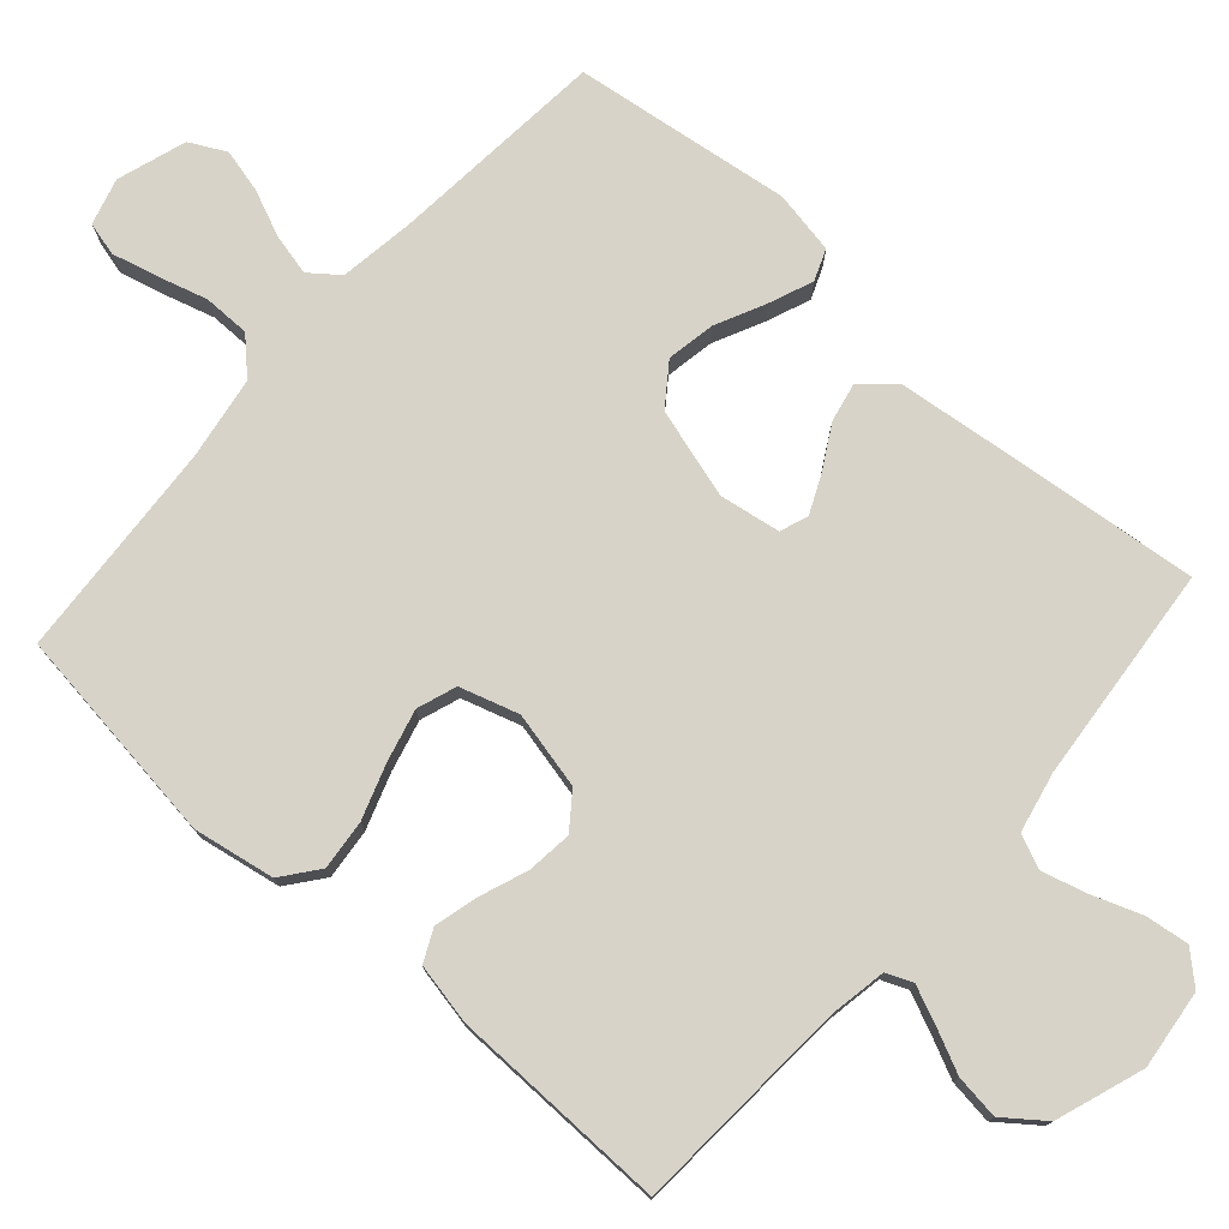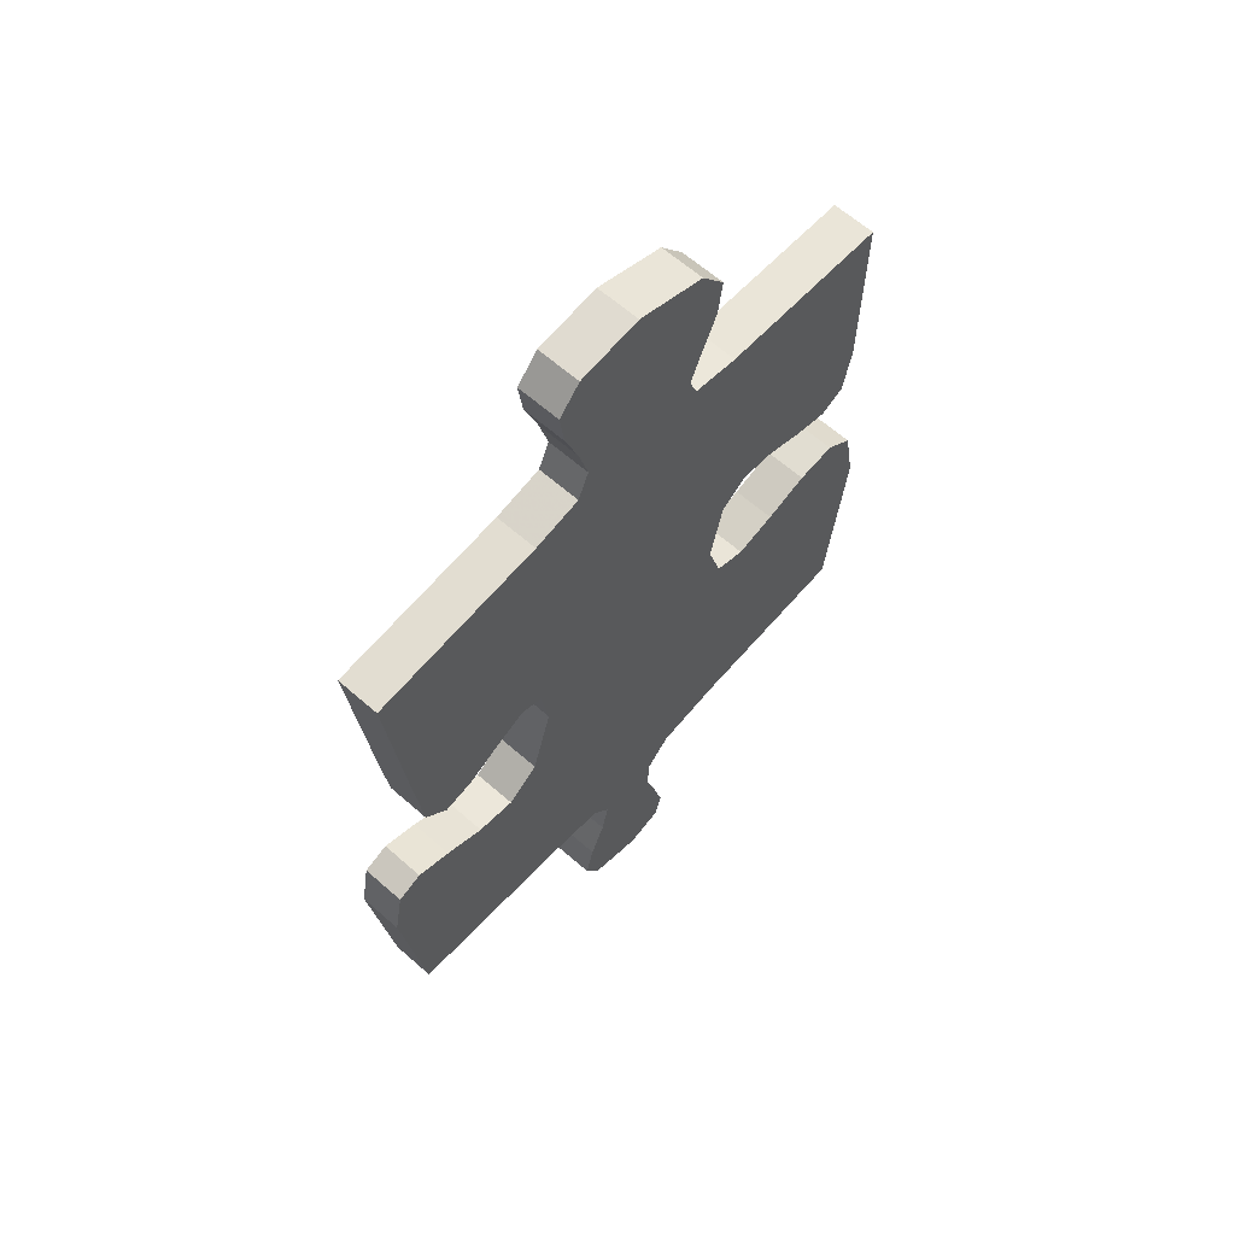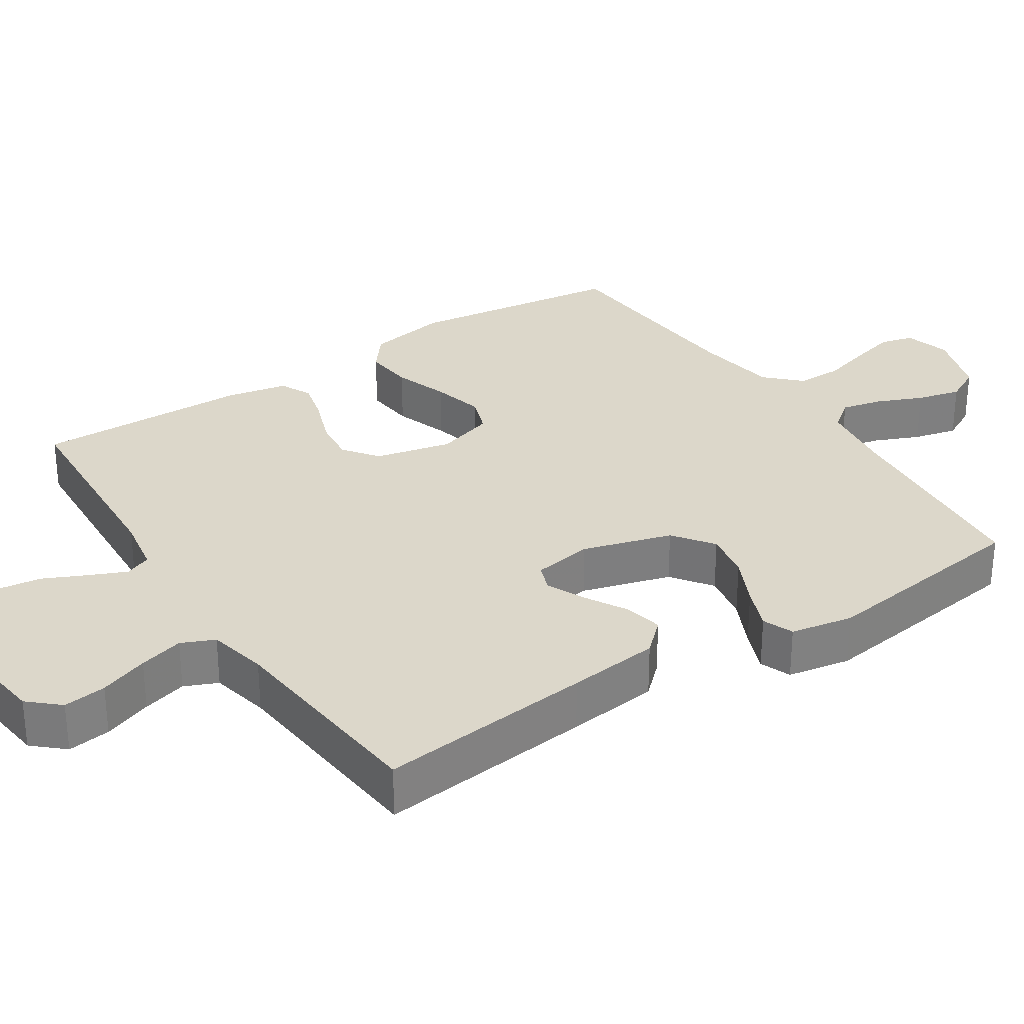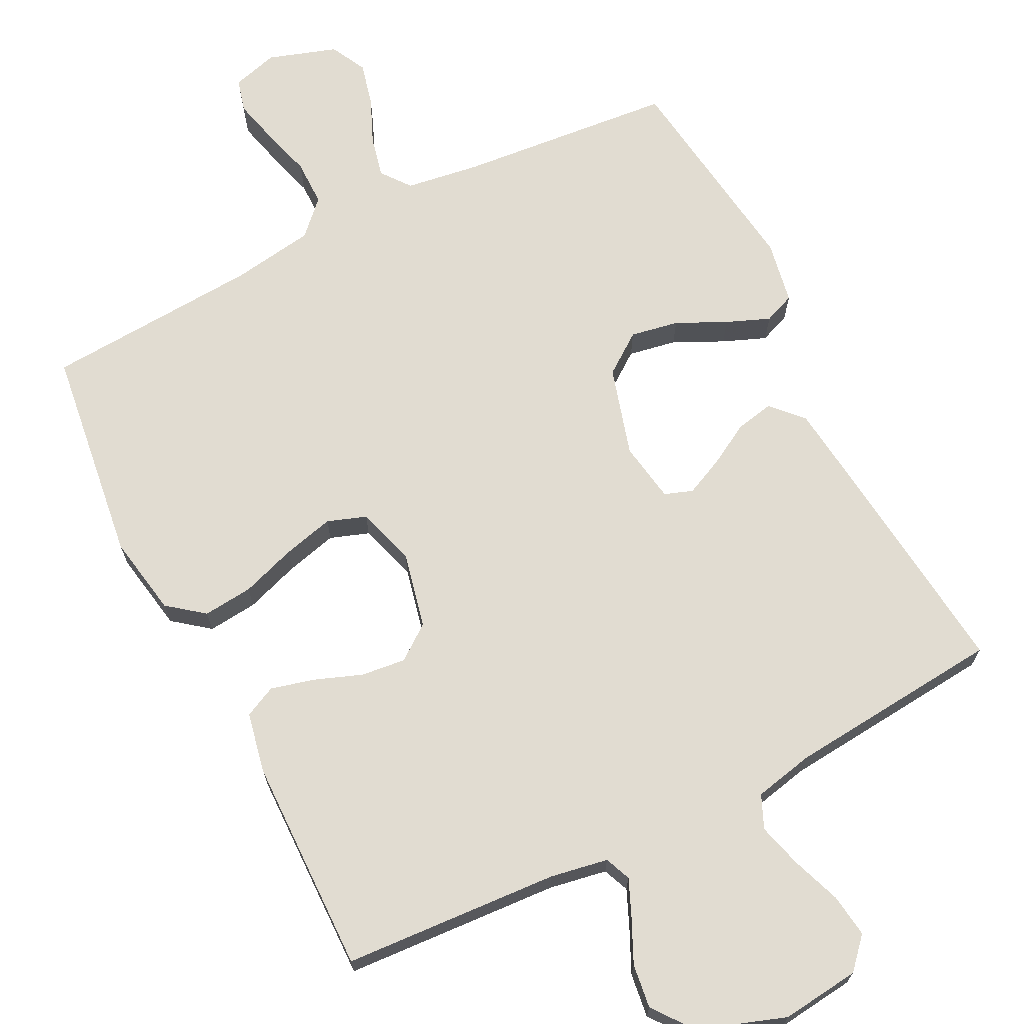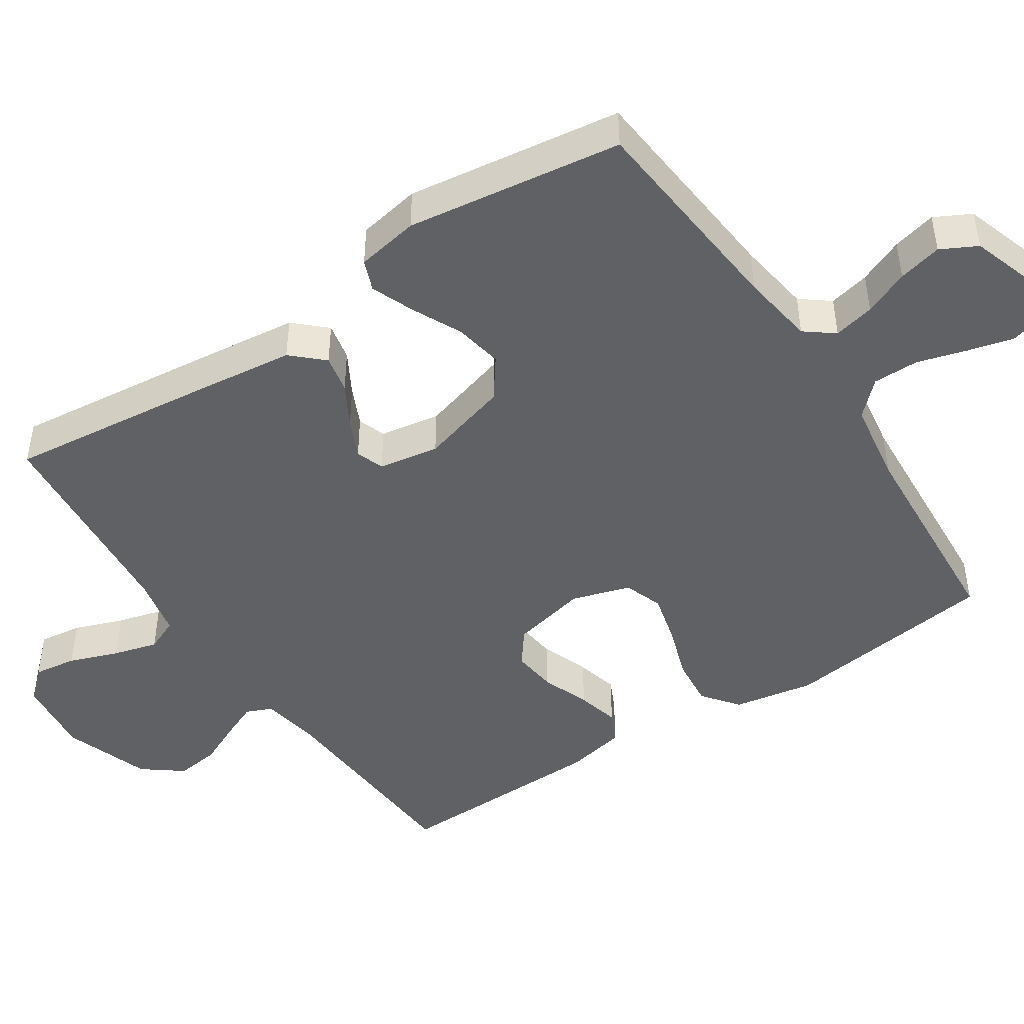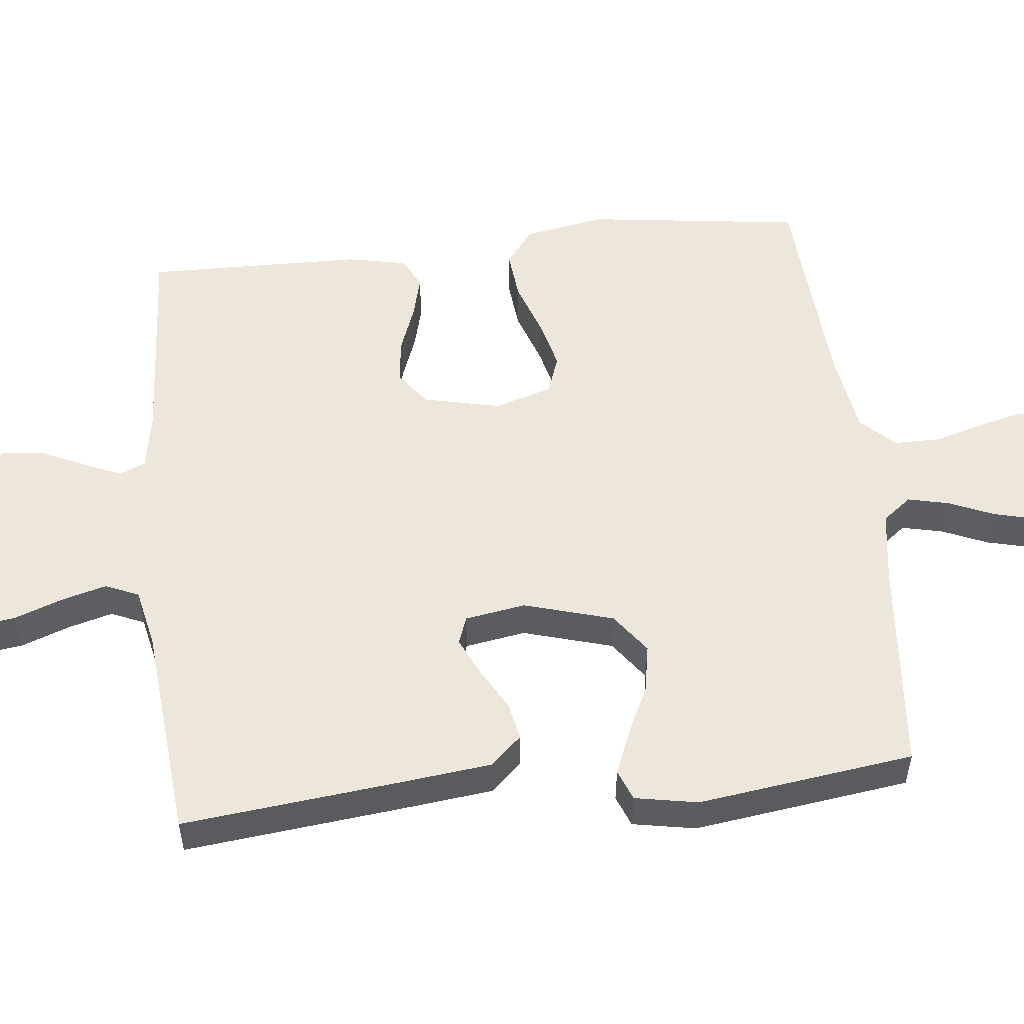
<metadata>
{"format":"obj","ext":"obj","renderer":"f3d","projection":"perspective","resolution":1024,"background":"white","views":[{"elev":76.5,"azim":-48.4,"up":"+Y"},{"elev":62.8,"azim":131.7,"up":"+Z"},{"elev":30.4,"azim":56.8,"up":"+Y"},{"elev":69.1,"azim":-26.7,"up":"+Y"},{"elev":-46.1,"azim":123.5,"up":"+Y"},{"elev":53.2,"azim":83.9,"up":"+Y"}]}
</metadata>
<code>
v 0.5 0.07 -0.5
v 0.2 0.07 -0.527
v 0.097 0.07 -0.542
v 0.066 0.07 -0.582
v 0.079 0.07 -0.639
v 0.106 0.07 -0.702
v 0.121 0.07 -0.763
v 0.095 0.07 -0.813
v 0 0.07 -0.844
v -0.064 0.07 -0.826
v -0.076 0.07 -0.78
v -0.06 0.07 -0.717
v -0.04 0.07 -0.648
v -0.04 0.07 -0.584
v -0.085 0.07 -0.538
v -0.2 0.07 -0.52
v -0.5 0.07 -0.5
v -0.539 0.07 -0.2
v -0.519 0.07 -0.088
v -0.469 0.07 -0.049
v -0.4 0.07 -0.056
v -0.324 0.07 -0.082
v -0.253 0.07 -0.1
v -0.199 0.07 -0.081
v -0.174 0.07 0
v -0.198 0.07 0.106
v -0.246 0.07 0.142
v -0.308 0.07 0.135
v -0.375 0.07 0.11
v -0.434 0.07 0.095
v -0.478 0.07 0.116
v -0.495 0.07 0.2
v -0.5 0.07 0.5
v -0.2 0.07 0.518
v -0.12 0.07 0.532
v -0.105 0.07 0.568
v -0.127 0.07 0.619
v -0.155 0.07 0.679
v -0.163 0.07 0.74
v -0.121 0.07 0.795
v 0 0.07 0.837
v 0.109 0.07 0.824
v 0.147 0.07 0.782
v 0.139 0.07 0.722
v 0.114 0.07 0.654
v 0.097 0.07 0.592
v 0.117 0.07 0.546
v 0.2 0.07 0.528
v 0.5 0.07 0.5
v 0.467 0.07 0.2
v 0.452 0.07 0.072
v 0.412 0.07 0.029
v 0.359 0.07 0.04
v 0.301 0.07 0.073
v 0.247 0.07 0.098
v 0.208 0.07 0.084
v 0.194 0.07 0
v 0.23 0.07 -0.124
v 0.286 0.07 -0.165
v 0.353 0.07 -0.153
v 0.422 0.07 -0.12
v 0.482 0.07 -0.096
v 0.525 0.07 -0.113
v 0.541 0.07 -0.2
v 0.5 0 -0.5
v 0.2 0 -0.527
v 0.097 0 -0.542
v 0.066 0 -0.582
v 0.079 0 -0.639
v 0.106 0 -0.702
v 0.121 0 -0.763
v 0.095 0 -0.813
v 0 0 -0.844
v -0.064 0 -0.826
v -0.076 0 -0.78
v -0.06 0 -0.717
v -0.04 0 -0.648
v -0.04 0 -0.584
v -0.085 0 -0.538
v -0.2 0 -0.52
v -0.5 0 -0.5
v -0.539 0 -0.2
v -0.519 0 -0.088
v -0.469 0 -0.049
v -0.4 0 -0.056
v -0.324 0 -0.082
v -0.253 0 -0.1
v -0.199 0 -0.081
v -0.174 0 0
v -0.198 0 0.106
v -0.246 0 0.142
v -0.308 0 0.135
v -0.375 0 0.11
v -0.434 0 0.095
v -0.478 0 0.116
v -0.495 0 0.2
v -0.5 0 0.5
v -0.2 0 0.518
v -0.12 0 0.532
v -0.105 0 0.568
v -0.127 0 0.619
v -0.155 0 0.679
v -0.163 0 0.74
v -0.121 0 0.795
v 0 0 0.837
v 0.109 0 0.824
v 0.147 0 0.782
v 0.139 0 0.722
v 0.114 0 0.654
v 0.097 0 0.592
v 0.117 0 0.546
v 0.2 0 0.528
v 0.5 0 0.5
v 0.467 0 0.2
v 0.452 0 0.072
v 0.412 0 0.029
v 0.359 0 0.04
v 0.301 0 0.073
v 0.247 0 0.098
v 0.208 0 0.084
v 0.194 0 0
v 0.23 0 -0.124
v 0.286 0 -0.165
v 0.353 0 -0.153
v 0.422 0 -0.12
v 0.482 0 -0.096
v 0.525 0 -0.113
v 0.541 0 -0.2
f 63 64 1 2
f 60 61 62 63
f 60 63 2 3
f 59 60 3 4
f 58 59 4
f 57 58 4
f 56 57 4
f 51 52 53 54
f 51 54 55
f 48 49 50 51
f 47 48 51 55
f 46 47 55 56
f 42 43 44 45
f 42 45 46
f 41 42 46
f 37 38 39 40
f 36 37 40 41
f 31 32 33 34
f 31 34 35
f 28 29 30 31
f 27 28 31 35
f 26 27 35 36
f 19 20 21 22
f 19 22 23
f 16 17 18 19
f 15 16 19 23
f 14 15 23 24
f 10 11 12 13
f 8 9 10 13
f 8 13 14
f 5 6 7 8
f 4 5 8 14
f 25 26 36 41
f 25 41 46 56
f 24 25 56
f 4 14 24 56
f 66 65 128 127
f 127 126 125 124
f 67 66 127 124
f 68 67 124 123
f 68 123 122
f 68 122 121
f 68 121 120
f 118 117 116 115
f 119 118 115
f 115 114 113 112
f 119 115 112 111
f 120 119 111 110
f 109 108 107 106
f 110 109 106
f 110 106 105
f 104 103 102 101
f 105 104 101 100
f 98 97 96 95
f 99 98 95
f 95 94 93 92
f 99 95 92 91
f 100 99 91 90
f 86 85 84 83
f 87 86 83
f 83 82 81 80
f 87 83 80 79
f 88 87 79 78
f 77 76 75 74
f 77 74 73 72
f 78 77 72
f 72 71 70 69
f 78 72 69 68
f 105 100 90 89
f 120 110 105 89
f 120 89 88
f 120 88 78 68
f 1 65 66 2
f 2 66 67 3
f 3 67 68 4
f 4 68 69 5
f 5 69 70 6
f 6 70 71 7
f 7 71 72 8
f 8 72 73 9
f 9 73 74 10
f 10 74 75 11
f 11 75 76 12
f 12 76 77 13
f 13 77 78 14
f 14 78 79 15
f 15 79 80 16
f 16 80 81 17
f 17 81 82 18
f 18 82 83 19
f 19 83 84 20
f 20 84 85 21
f 21 85 86 22
f 22 86 87 23
f 23 87 88 24
f 24 88 89 25
f 25 89 90 26
f 26 90 91 27
f 27 91 92 28
f 28 92 93 29
f 29 93 94 30
f 30 94 95 31
f 31 95 96 32
f 32 96 97 33
f 33 97 98 34
f 34 98 99 35
f 35 99 100 36
f 36 100 101 37
f 37 101 102 38
f 38 102 103 39
f 39 103 104 40
f 40 104 105 41
f 41 105 106 42
f 42 106 107 43
f 43 107 108 44
f 44 108 109 45
f 45 109 110 46
f 46 110 111 47
f 47 111 112 48
f 48 112 113 49
f 49 113 114 50
f 50 114 115 51
f 51 115 116 52
f 52 116 117 53
f 53 117 118 54
f 54 118 119 55
f 55 119 120 56
f 56 120 121 57
f 57 121 122 58
f 58 122 123 59
f 59 123 124 60
f 60 124 125 61
f 61 125 126 62
f 62 126 127 63
f 63 127 128 64
f 64 128 65 1

</code>
